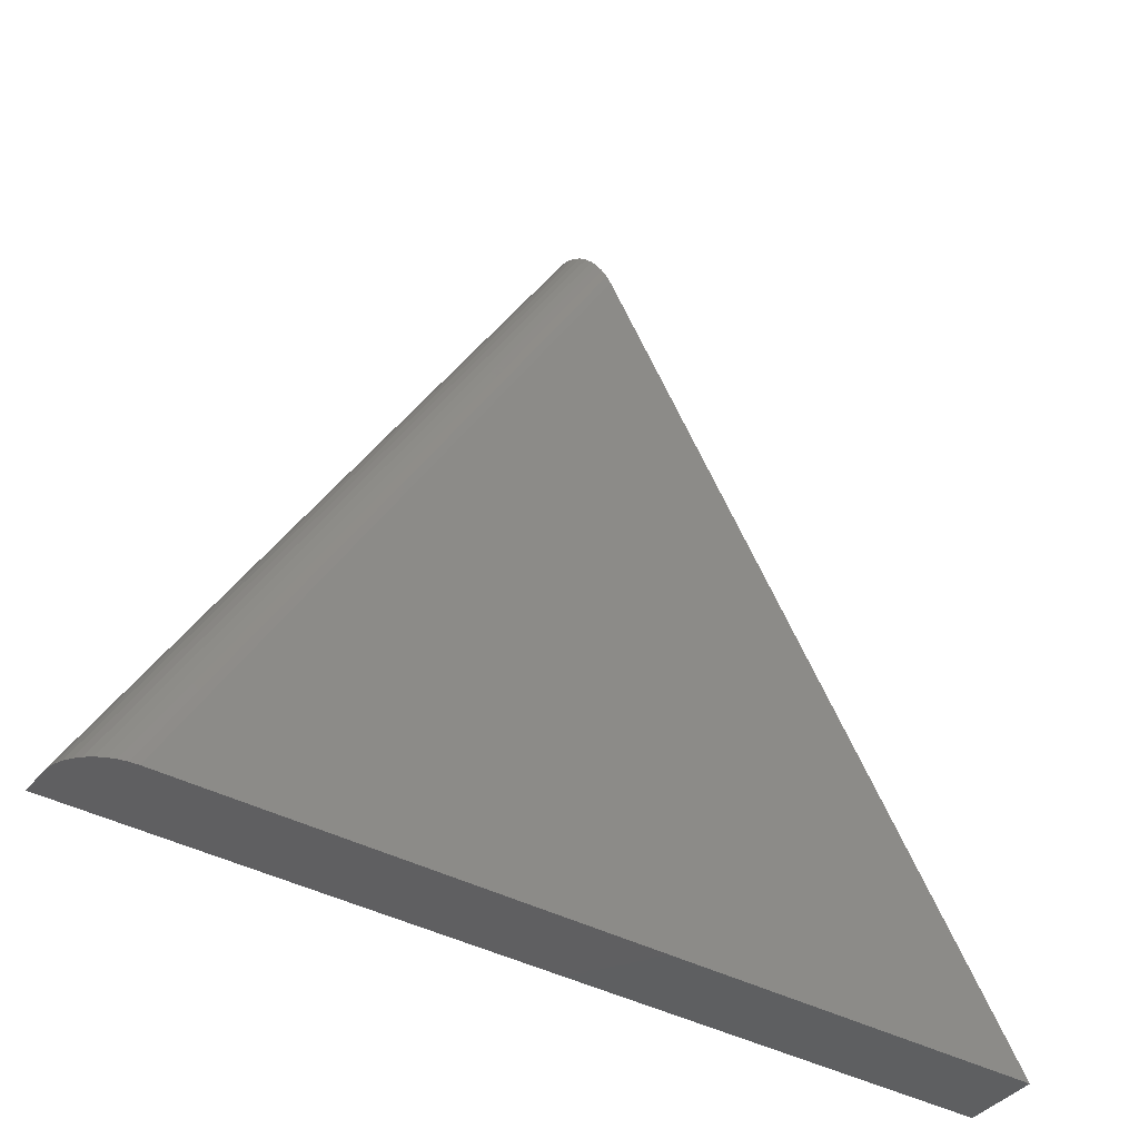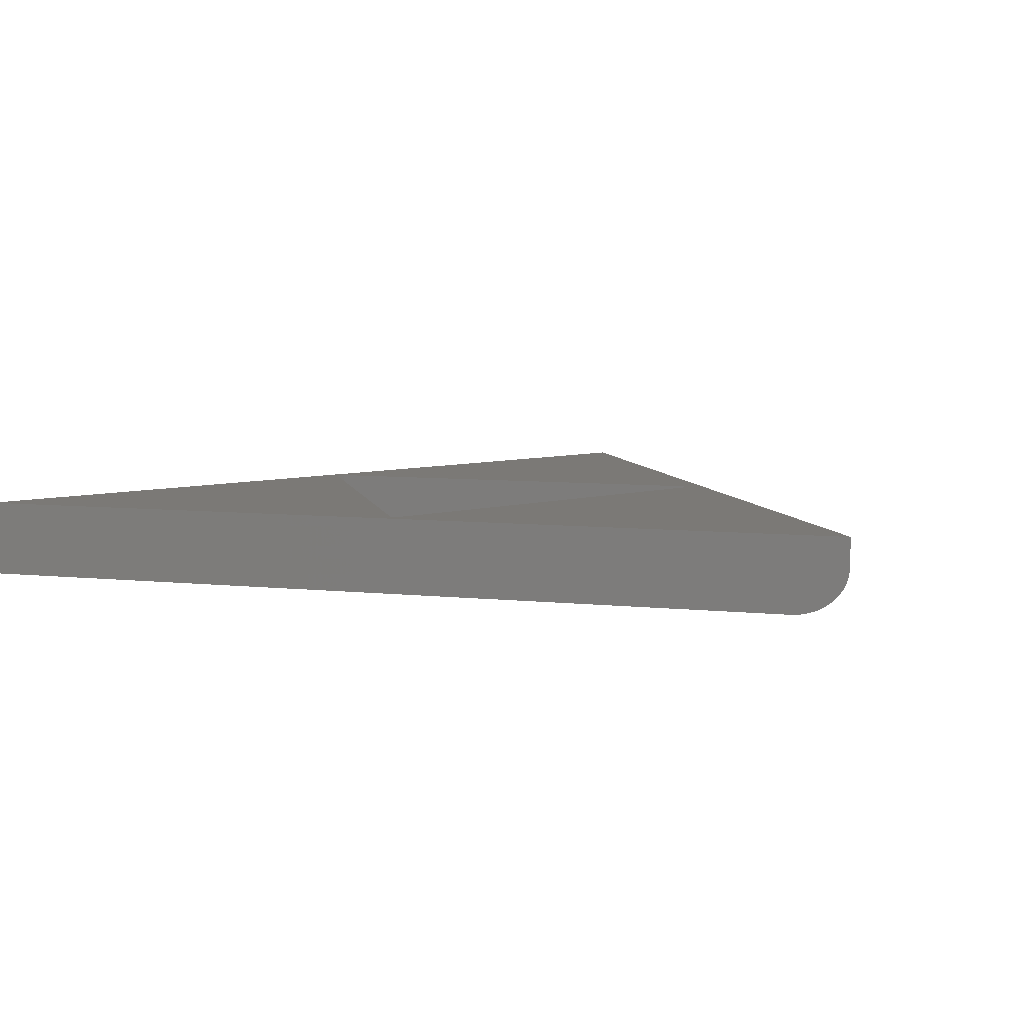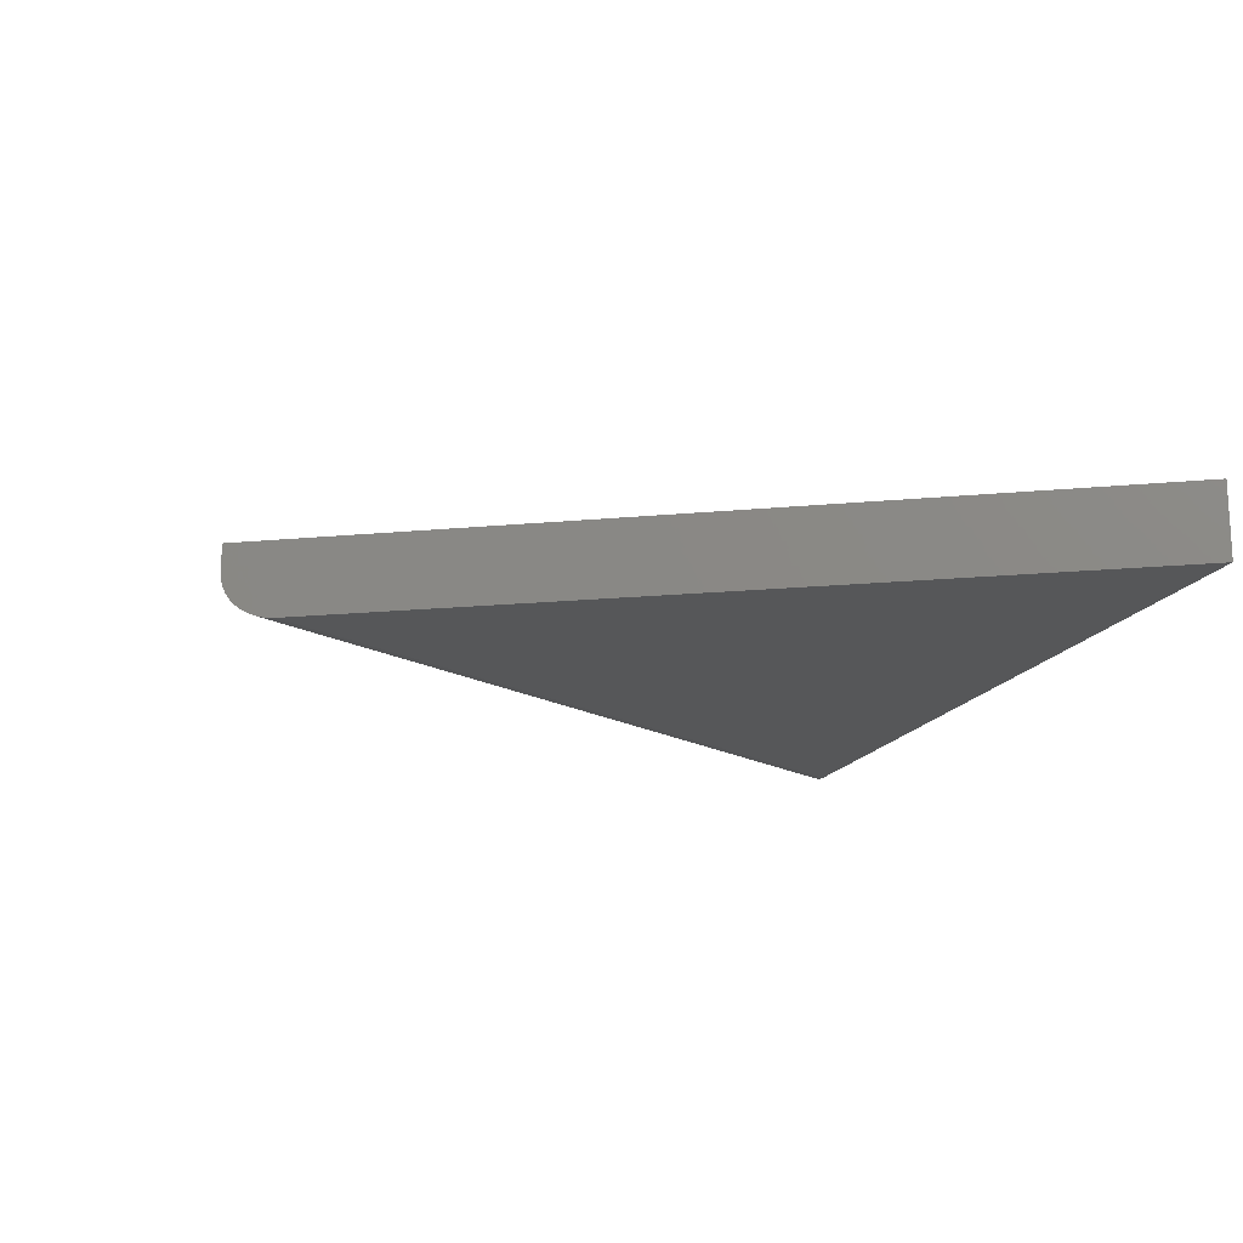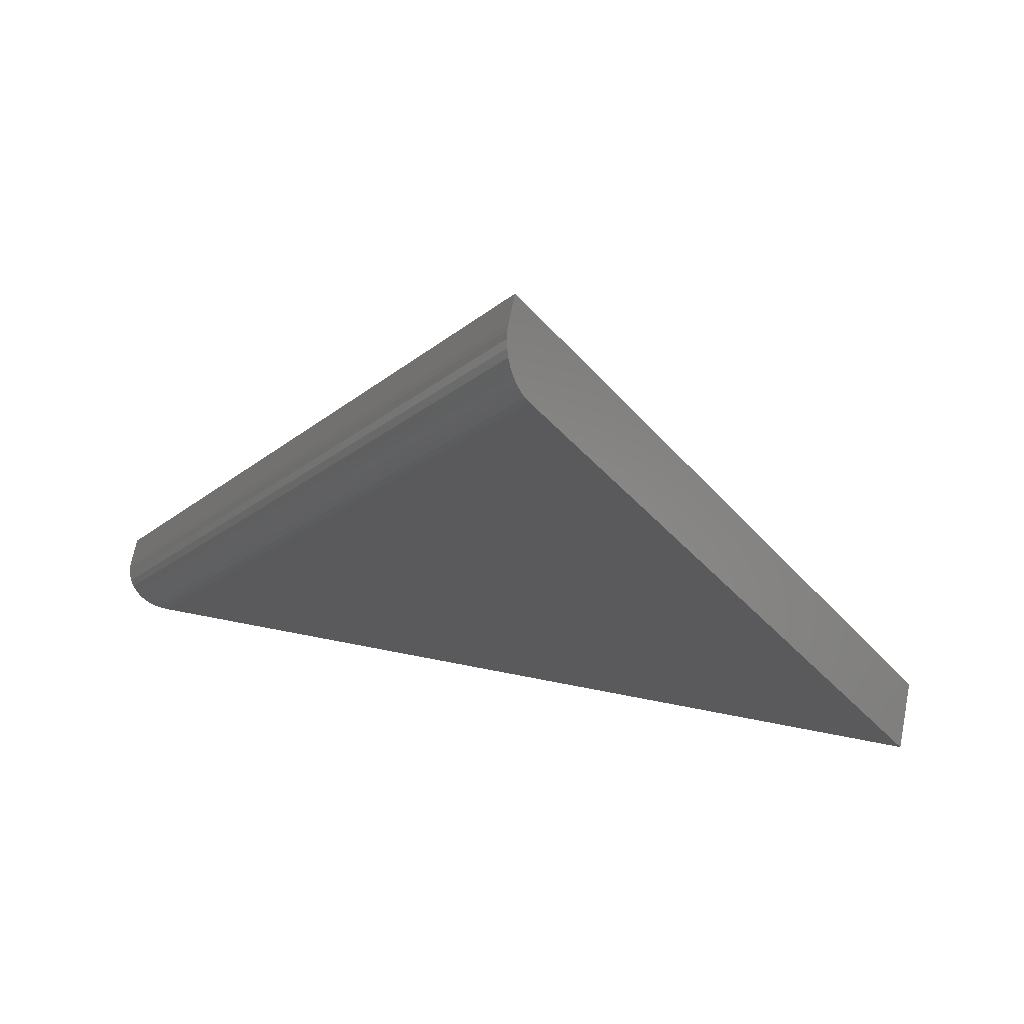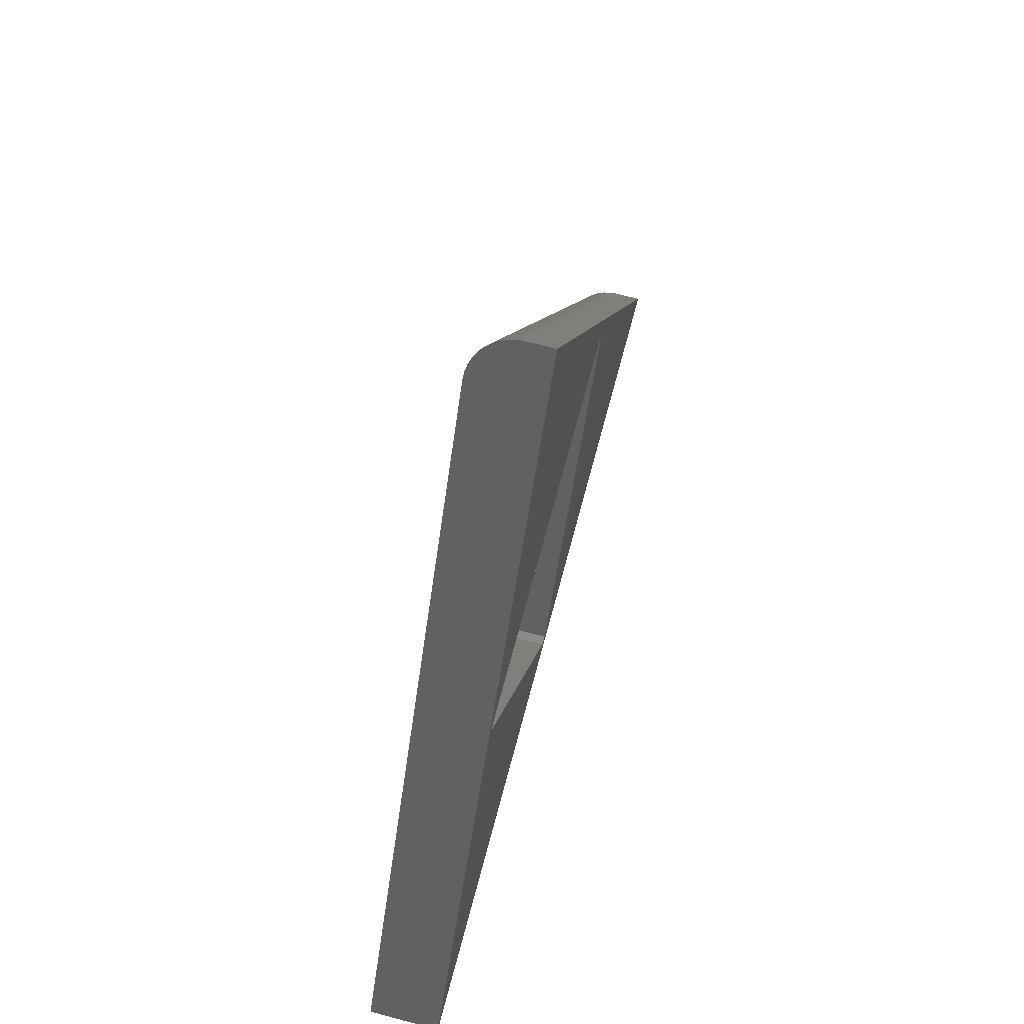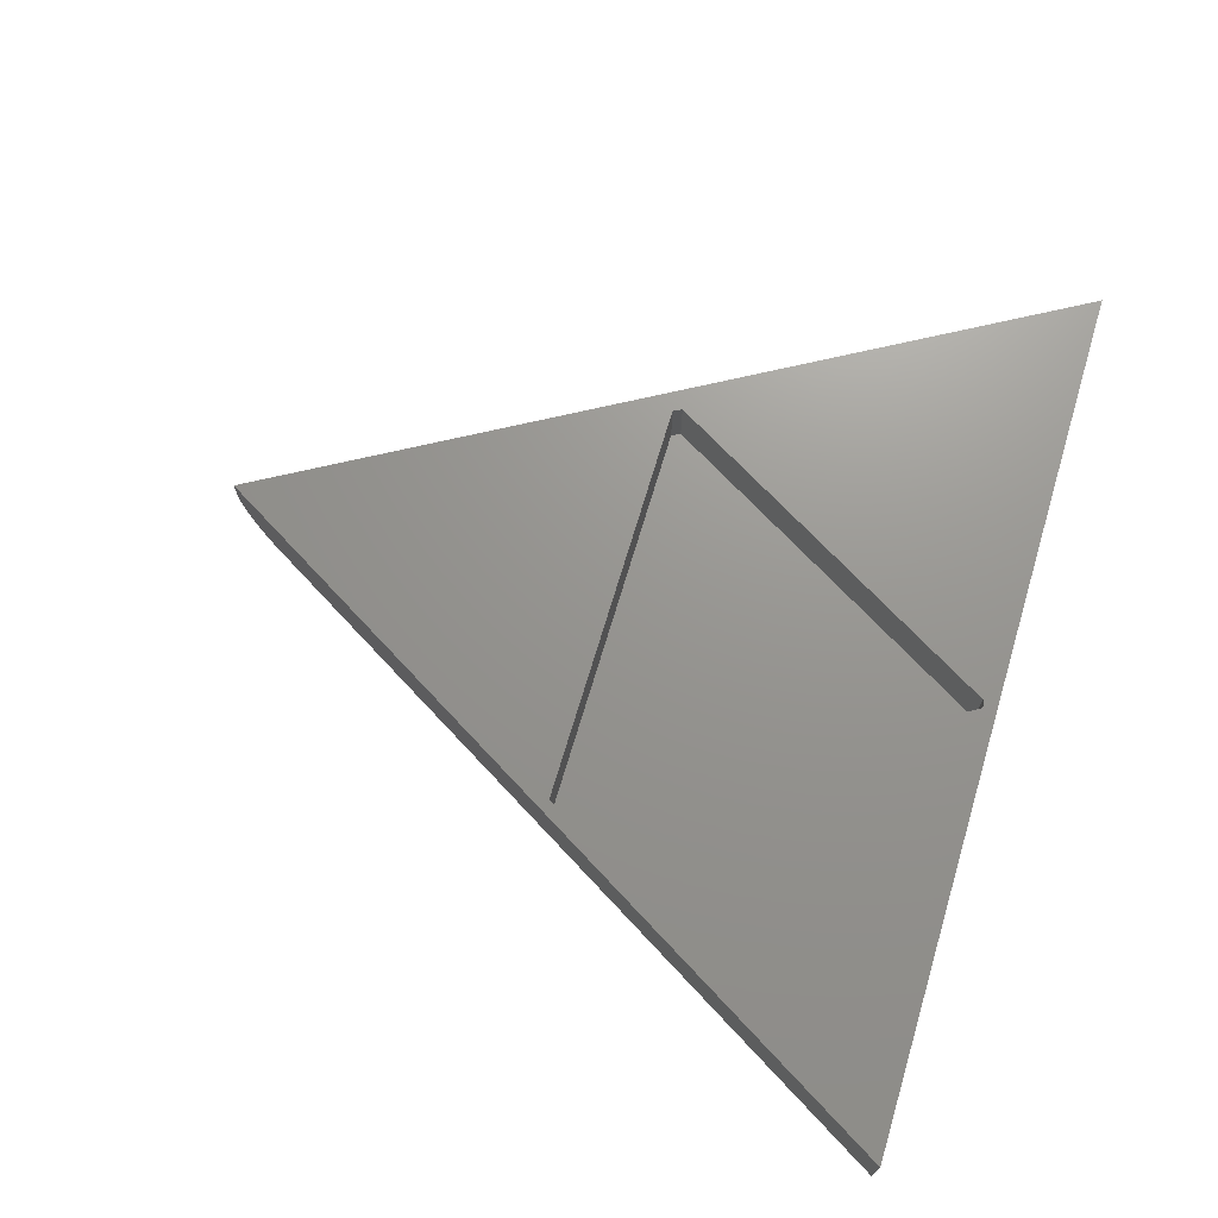
<metadata>
{"format":"stl","ext":"stl","renderer":"f3d","projection":"perspective","resolution":1024,"background":"white","views":[{"elev":-39.4,"azim":146.0,"up":"+Y"},{"elev":6.8,"azim":17.8,"up":"+Z"},{"elev":-16.9,"azim":-109.4,"up":"+Z"},{"elev":67.6,"azim":-168.8,"up":"+Y"},{"elev":68.9,"azim":-75.1,"up":"+Y"},{"elev":70.7,"azim":-73.3,"up":"+Z"}]}
</metadata>
<code>
# stl→obj: 53 verts, 102 faces
v -0.01157 -0.5213 0.125
v -0.01157 -0.5213 0.02449
v -0.01218 -0.5202 0.02344
v -0.3594 0.07812 0.03125
v -0.3594 0.07812 0.125
v -0.3562 0.07257 0.02383
v -0.3575 0.07481 0.02494
v -0.3585 0.07658 0.02666
v -0.3591 0.07773 0.02883
v -0.3547 0.07004 0.02344
v -0.3554 0.07134 0.02354
v 0.3441 0.09309 0.02344
v -0.3432 0.09309 0.02344
v 0.3516 0.07812 0.02344
v 0.004369 -0.5202 0.02344
v -0.3519 0.09309 0.125
v -0.3519 0.09309 0.03125
v -0.3515 0.09309 0.02883
v -0.3502 0.09309 0.02665
v -0.3483 0.09309 0.02493
v -0.3459 0.09309 0.02382
v 0.3441 0.09309 0.125
v -0.006984 -0.524 0.125
v -0.006984 -0.524 0.02721
v 0.003839 -0.5211 0.02435
v 0.3516 0.07812 0.125
v 0.003839 -0.5211 0.125
v 0.007895 0.7479 0.125
v 0.75 -0.5469 0.125
v -0.75 -0.5469 0.125
v 0.66 -0.5469 0
v -0.75 -0.5469 0
v -0.0376 0.6701 0
v 0.007895 0.7479 0.07812
v 0.00587 0.7444 0.05509
v 0.007458 0.7471 0.06732
v -0.01066 0.7162 0.01518
v -0.01688 0.7055 0.008579
v -0.02355 0.6941 0.003823
v -0.03047 0.6823 0.0009668
v 0.003212 0.7399 0.0436
v -0.000594 0.7334 0.03269
v -0.005294 0.7253 0.02313
v 0.75 -0.5469 0.07812
v 0.746 -0.5469 0.05509
v 0.7491 -0.5469 0.06732
v 0.6741 -0.5469 0.0009668
v 0.6878 -0.5469 0.003823
v 0.701 -0.5469 0.008579
v 0.7133 -0.5469 0.01518
v 0.7239 -0.5469 0.02313
v 0.7332 -0.5469 0.03269
v 0.7407 -0.5469 0.0436
f 1 2 3
f 4 5 6
f 4 6 7
f 4 7 8
f 4 8 9
f 5 1 3
f 5 3 10
f 5 10 11
f 5 11 6
f 12 13 14
f 14 13 10
f 14 10 15
f 15 10 3
f 16 5 17
f 17 5 4
f 17 18 19
f 16 17 19
f 16 19 20
f 16 20 21
f 16 21 13
f 16 13 12
f 16 12 22
f 7 6 21
f 20 7 21
f 8 7 20
f 13 21 6
f 13 6 11
f 13 11 10
f 20 19 8
f 8 19 18
f 8 18 9
f 9 18 17
f 9 17 4
f 1 23 2
f 2 23 24
f 3 2 24
f 3 24 25
f 3 25 15
f 26 14 27
f 27 14 15
f 27 15 25
f 28 16 22
f 29 28 22
f 29 22 26
f 29 26 27
f 29 27 23
f 29 23 30
f 30 23 1
f 30 1 5
f 30 5 16
f 30 16 28
f 23 27 24
f 24 27 25
f 26 22 14
f 14 22 12
f 31 32 33
f 34 35 28
f 34 36 35
f 37 38 39
f 28 40 33
f 28 33 32
f 28 32 30
f 40 28 35
f 40 35 41
f 40 41 42
f 40 42 43
f 40 43 37
f 40 37 39
f 29 44 28
f 28 44 34
f 44 45 46
f 29 30 32
f 29 32 31
f 29 31 47
f 29 47 48
f 29 48 49
f 29 49 50
f 29 50 51
f 29 51 52
f 29 52 53
f 29 53 45
f 29 45 44
f 31 33 47
f 47 33 40
f 47 40 48
f 48 40 39
f 48 39 49
f 49 39 38
f 49 38 50
f 50 38 37
f 50 37 51
f 51 37 43
f 51 43 52
f 52 43 42
f 52 42 53
f 53 42 41
f 53 41 45
f 45 41 35
f 45 35 46
f 46 35 36
f 46 36 44
f 44 36 34

</code>
